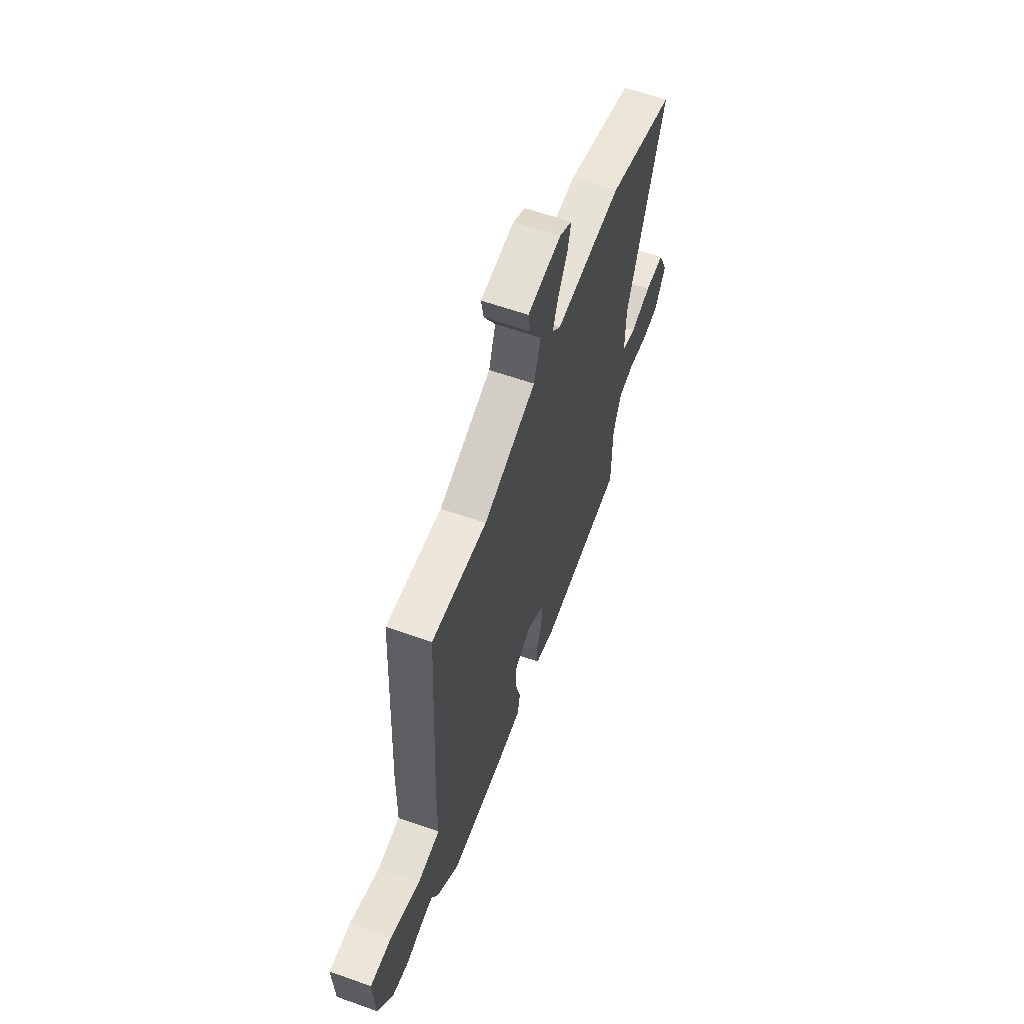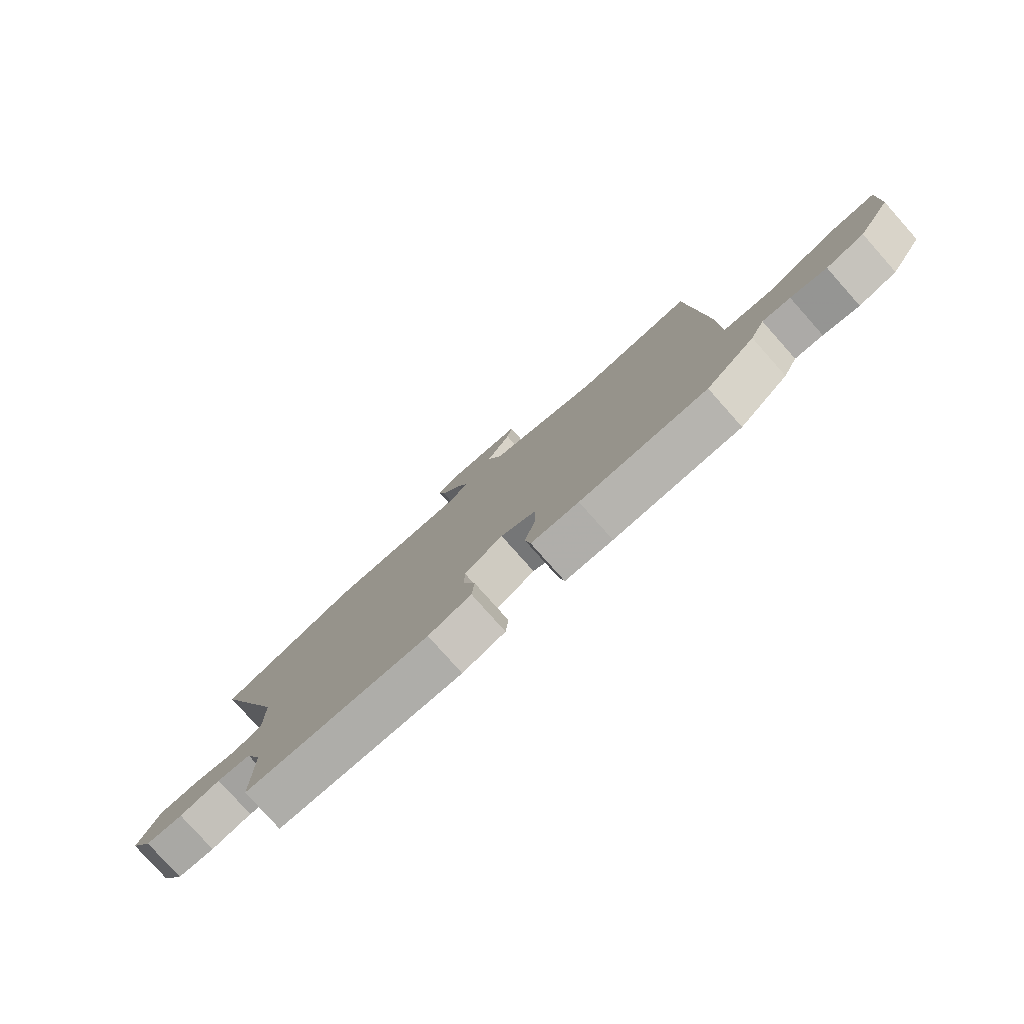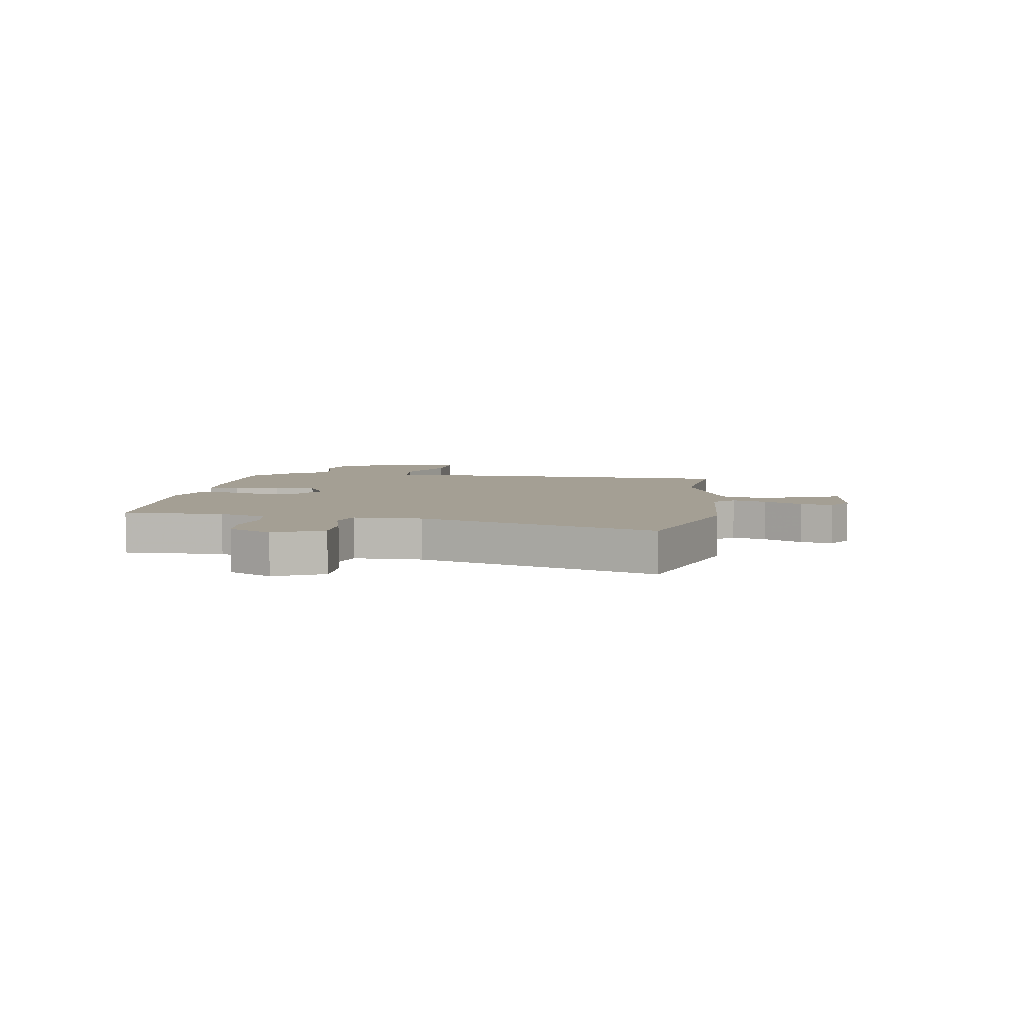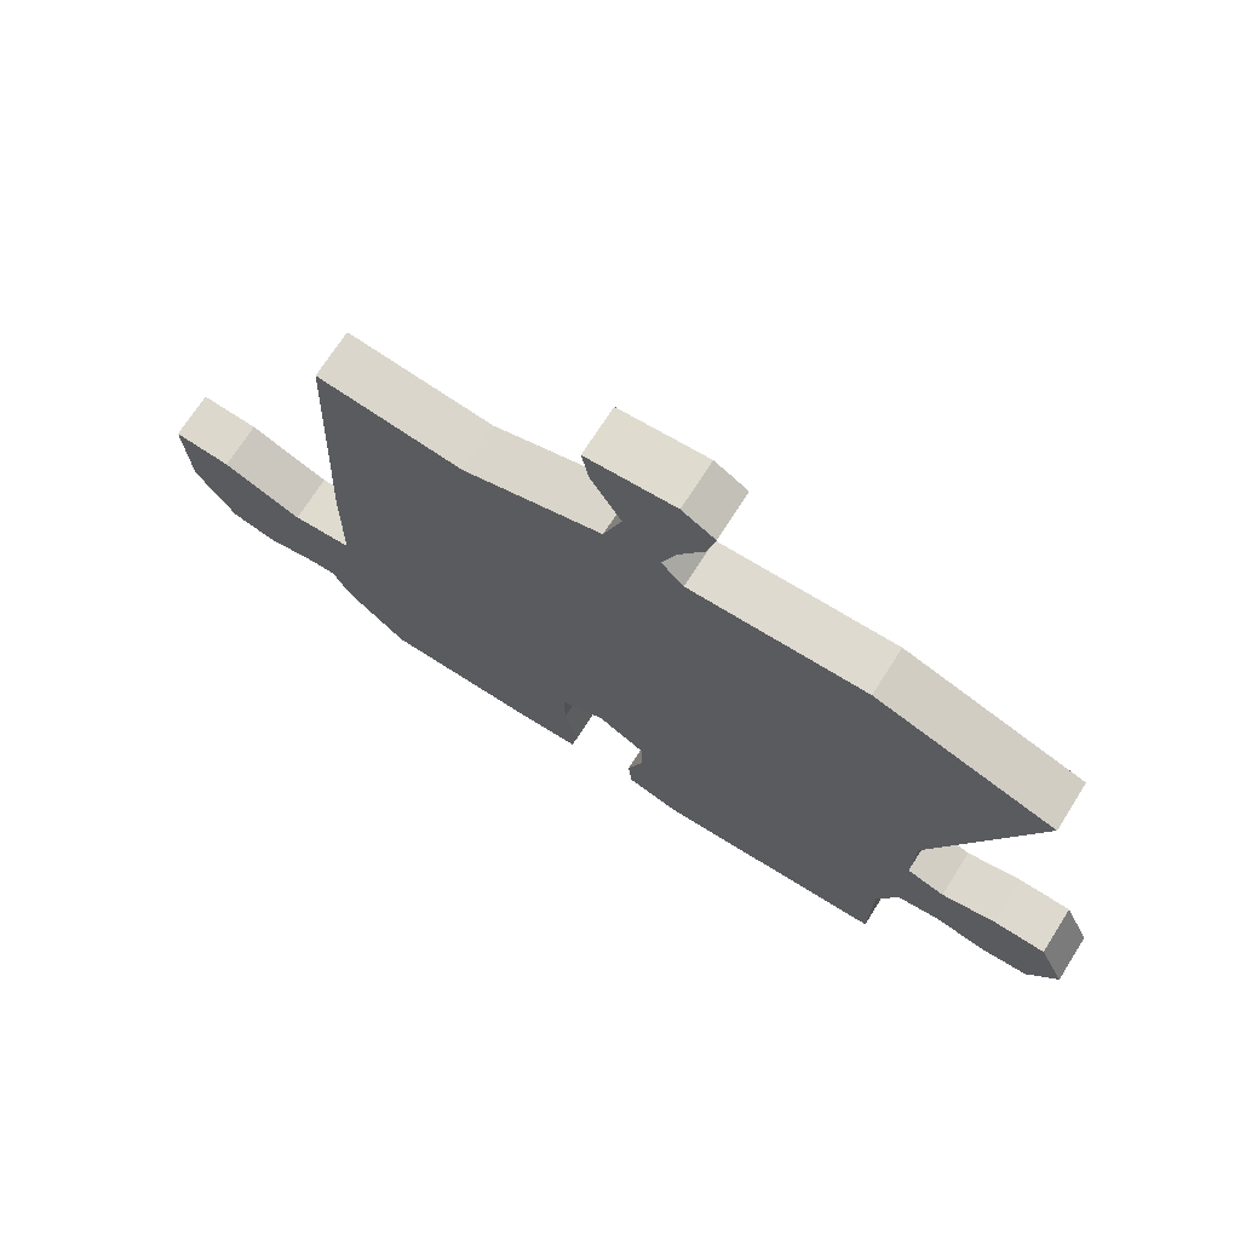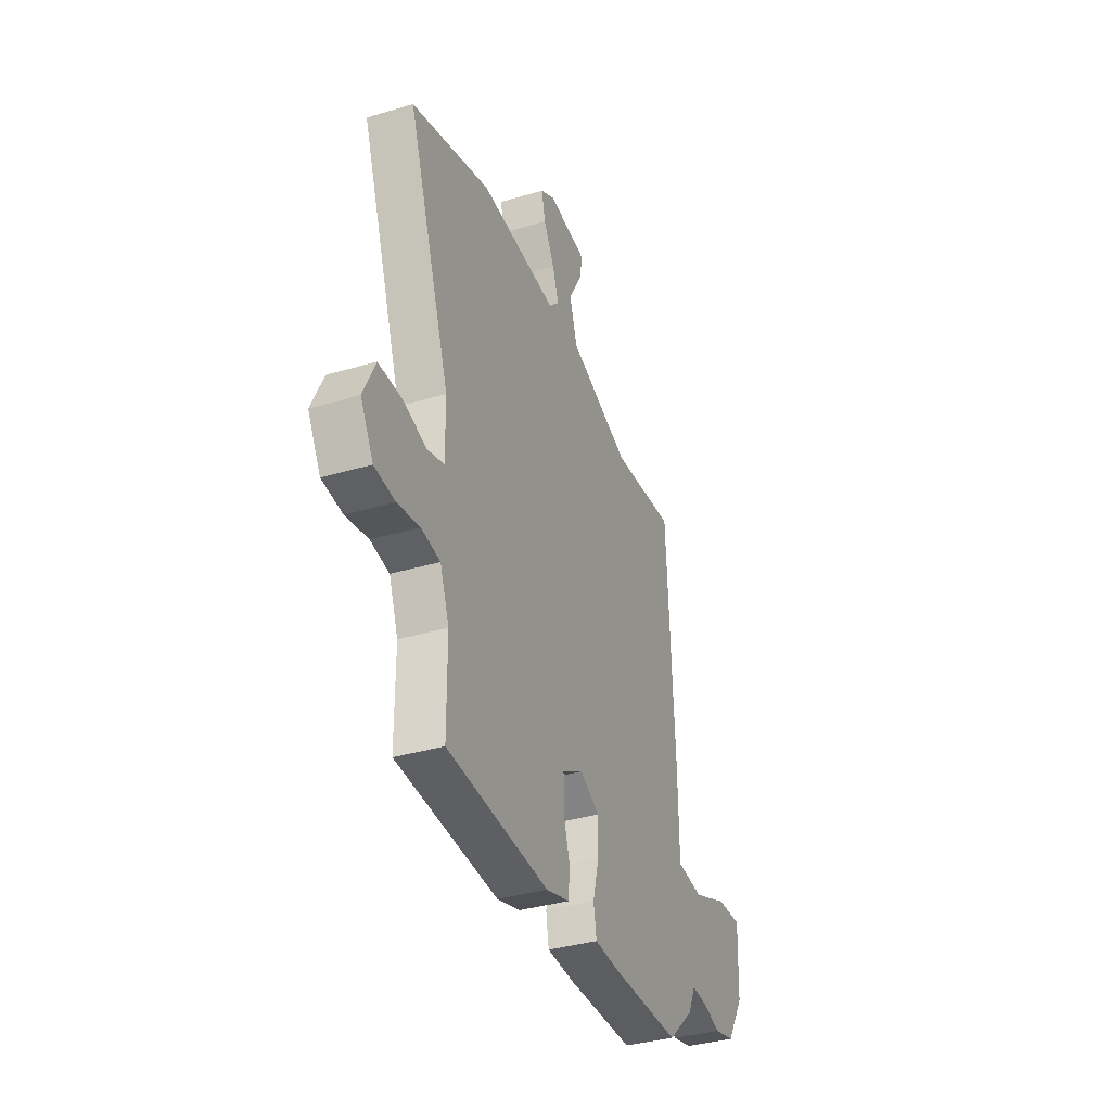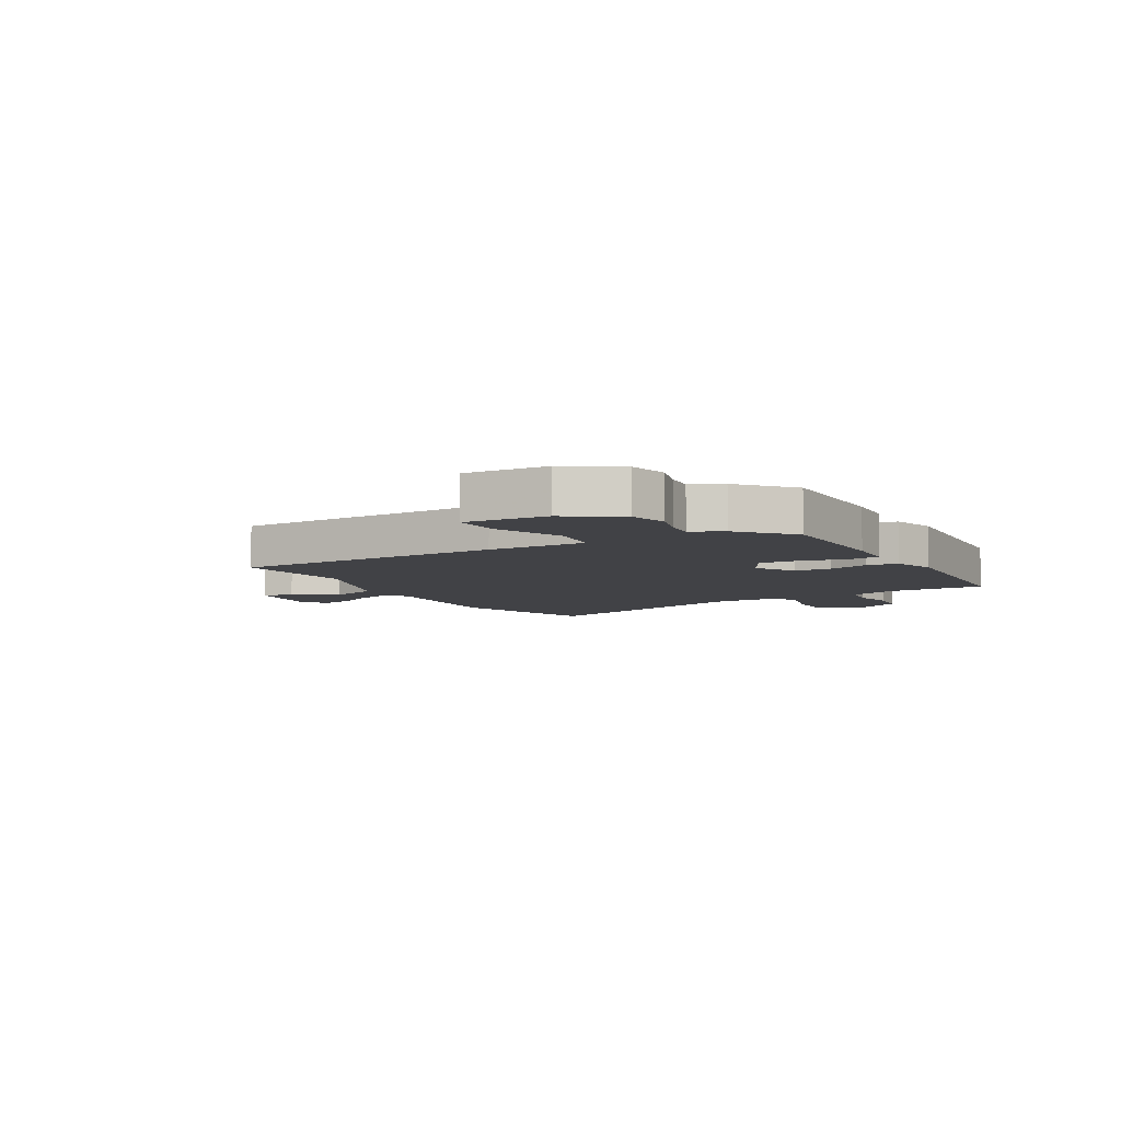
<metadata>
{"format":"obj","ext":"obj","renderer":"f3d","projection":"perspective","resolution":1024,"background":"white","views":[{"elev":60.5,"azim":109.9,"up":"+Z"},{"elev":-79.7,"azim":41.7,"up":"+Z"},{"elev":5.5,"azim":-82.3,"up":"+Y"},{"elev":71.4,"azim":-147.5,"up":"+Z"},{"elev":-36.7,"azim":-69.0,"up":"+Z"},{"elev":-6.6,"azim":118.8,"up":"+Y"}]}
</metadata>
<code>
v 0.431 0.07 0.494
v 0.454 0.07 0.016
v 0.456 0.07 -0.158
v 0.545 0.07 -0.167
v 0.664 0.07 -0.117
v 0.75 0.07 -0.112
v 0.744 0.07 -0.257
v 0.685 0.07 -0.352
v 0.617 0.07 -0.369
v 0.553 0.07 -0.352
v 0.503 0.07 -0.348
v 0.477 0.07 -0.403
v 0.388 0.07 -0.485
v 0.157 0.07 -0.489
v 0.07 0.07 -0.485
v 0.06 0.07 -0.429
v 0.08 0.07 -0.351
v 0.081 0.07 -0.279
v 0.016 0.07 -0.245
v -0.055 0.07 -0.287
v -0.055 0.07 -0.352
v -0.033 0.07 -0.423
v -0.038 0.07 -0.479
v -0.117 0.07 -0.503
v -0.458 0.07 -0.484
v -0.459 0.07 -0.31
v -0.49 0.07 -0.229
v -0.553 0.07 -0.219
v -0.628 0.07 -0.234
v -0.697 0.07 -0.227
v -0.74 0.07 -0.152
v -0.701 0.07 -0.067
v -0.625 0.07 -0.066
v -0.544 0.07 -0.087
v -0.488 0.07 -0.07
v -0.49 0.07 0.048
v -0.634 0.07 0.457
v -0.369 0.07 0.542
v -0.108 0.07 0.529
v -0.075 0.07 0.564
v -0.096 0.07 0.623
v -0.133 0.07 0.688
v -0.146 0.07 0.744
v -0.097 0.07 0.773
v 0.035 0.07 0.759
v 0.025 0.07 0.704
v -0.02 0.07 0.625
v 0.007 0.07 0.542
v 0.214 0.07 0.471
v 0.431 0 0.494
v 0.454 0 0.016
v 0.456 0 -0.158
v 0.545 0 -0.167
v 0.664 0 -0.117
v 0.75 0 -0.112
v 0.744 0 -0.257
v 0.685 0 -0.352
v 0.617 0 -0.369
v 0.553 0 -0.352
v 0.503 0 -0.348
v 0.477 0 -0.403
v 0.388 0 -0.485
v 0.157 0 -0.489
v 0.07 0 -0.485
v 0.06 0 -0.429
v 0.08 0 -0.351
v 0.081 0 -0.279
v 0.016 0 -0.245
v -0.055 0 -0.287
v -0.055 0 -0.352
v -0.033 0 -0.423
v -0.038 0 -0.479
v -0.117 0 -0.503
v -0.458 0 -0.484
v -0.459 0 -0.31
v -0.49 0 -0.229
v -0.553 0 -0.219
v -0.628 0 -0.234
v -0.697 0 -0.227
v -0.74 0 -0.152
v -0.701 0 -0.067
v -0.625 0 -0.066
v -0.544 0 -0.087
v -0.488 0 -0.07
v -0.49 0 0.048
v -0.634 0 0.457
v -0.369 0 0.542
v -0.108 0 0.529
v -0.075 0 0.564
v -0.096 0 0.623
v -0.133 0 0.688
v -0.146 0 0.744
v -0.097 0 0.773
v 0.035 0 0.759
v 0.025 0 0.704
v -0.02 0 0.625
v 0.007 0 0.542
v 0.214 0 0.471
f 45 46 47
f 44 45 47
f 43 44 47
f 42 43 47
f 41 42 47
f 40 41 47 48
f 39 40 48 49
f 38 39 49
f 37 38 49
f 36 37 49
f 32 33 34
f 31 32 34
f 30 31 34
f 29 30 34
f 28 29 34
f 27 28 34 35
f 26 27 35
f 24 25 26
f 23 24 26
f 22 23 26
f 21 22 26
f 26 35 36
f 21 26 36
f 20 21 36
f 15 16 17
f 14 15 17
f 13 14 17
f 12 13 17
f 11 12 17
f 11 17 18
f 10 11 18 19
f 8 9 10
f 7 8 10
f 6 7 10
f 5 6 10
f 4 5 10
f 3 4 10 19
f 49 1 2
f 36 49 2
f 20 36 2
f 19 20 2
f 2 3 19
f 96 95 94
f 96 94 93
f 96 93 92
f 96 92 91
f 96 91 90
f 97 96 90 89
f 98 97 89 88
f 98 88 87
f 98 87 86
f 98 86 85
f 83 82 81
f 83 81 80
f 83 80 79
f 83 79 78
f 83 78 77
f 84 83 77 76
f 84 76 75
f 75 74 73
f 75 73 72
f 75 72 71
f 75 71 70
f 85 84 75
f 85 75 70
f 85 70 69
f 66 65 64
f 66 64 63
f 66 63 62
f 66 62 61
f 66 61 60
f 67 66 60
f 68 67 60 59
f 59 58 57
f 59 57 56
f 59 56 55
f 59 55 54
f 59 54 53
f 68 59 53 52
f 51 50 98
f 51 98 85
f 51 85 69
f 51 69 68
f 68 52 51
f 1 50 51 2
f 2 51 52 3
f 3 52 53 4
f 4 53 54 5
f 5 54 55 6
f 6 55 56 7
f 7 56 57 8
f 8 57 58 9
f 9 58 59 10
f 10 59 60 11
f 11 60 61 12
f 12 61 62 13
f 13 62 63 14
f 14 63 64 15
f 15 64 65 16
f 16 65 66 17
f 17 66 67 18
f 18 67 68 19
f 19 68 69 20
f 20 69 70 21
f 21 70 71 22
f 22 71 72 23
f 23 72 73 24
f 24 73 74 25
f 25 74 75 26
f 26 75 76 27
f 27 76 77 28
f 28 77 78 29
f 29 78 79 30
f 30 79 80 31
f 31 80 81 32
f 32 81 82 33
f 33 82 83 34
f 34 83 84 35
f 35 84 85 36
f 36 85 86 37
f 37 86 87 38
f 38 87 88 39
f 39 88 89 40
f 40 89 90 41
f 41 90 91 42
f 42 91 92 43
f 43 92 93 44
f 44 93 94 45
f 45 94 95 46
f 46 95 96 47
f 47 96 97 48
f 48 97 98 49
f 49 98 50 1

</code>
